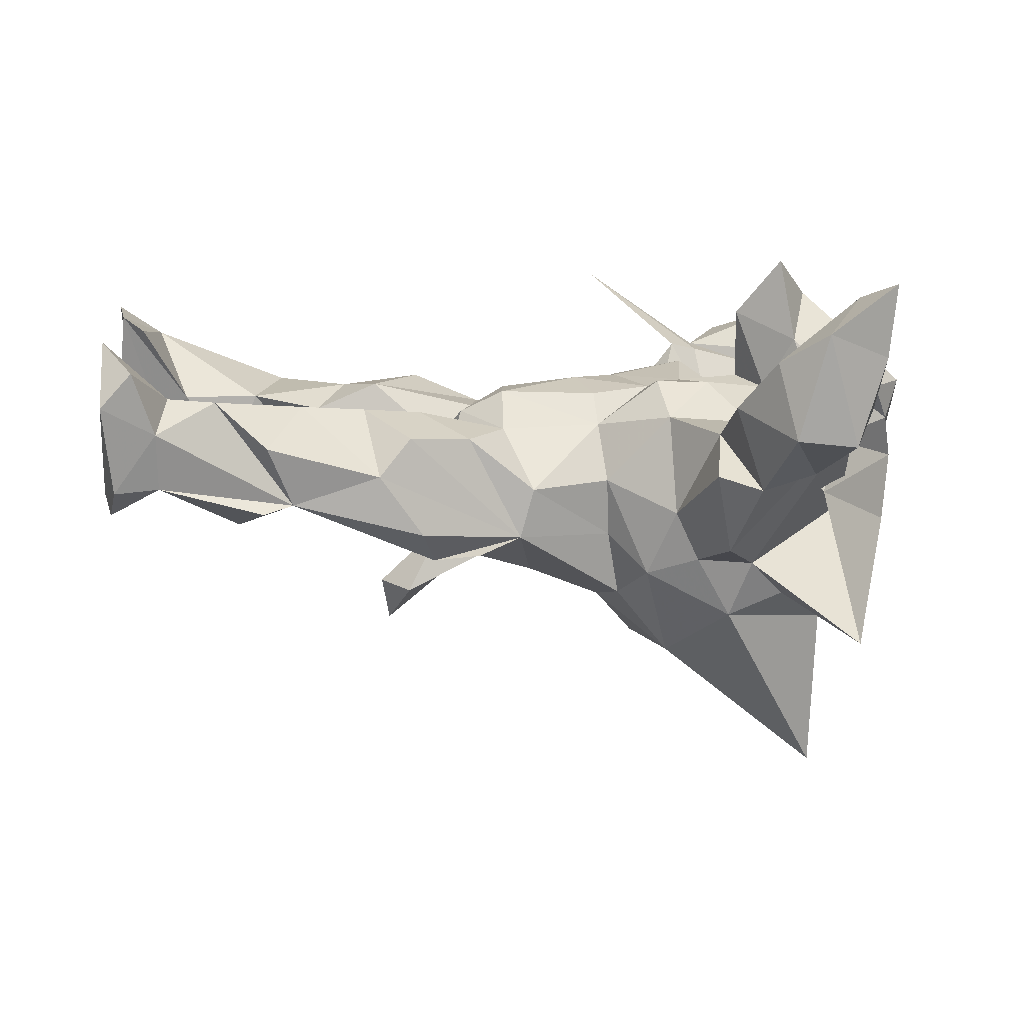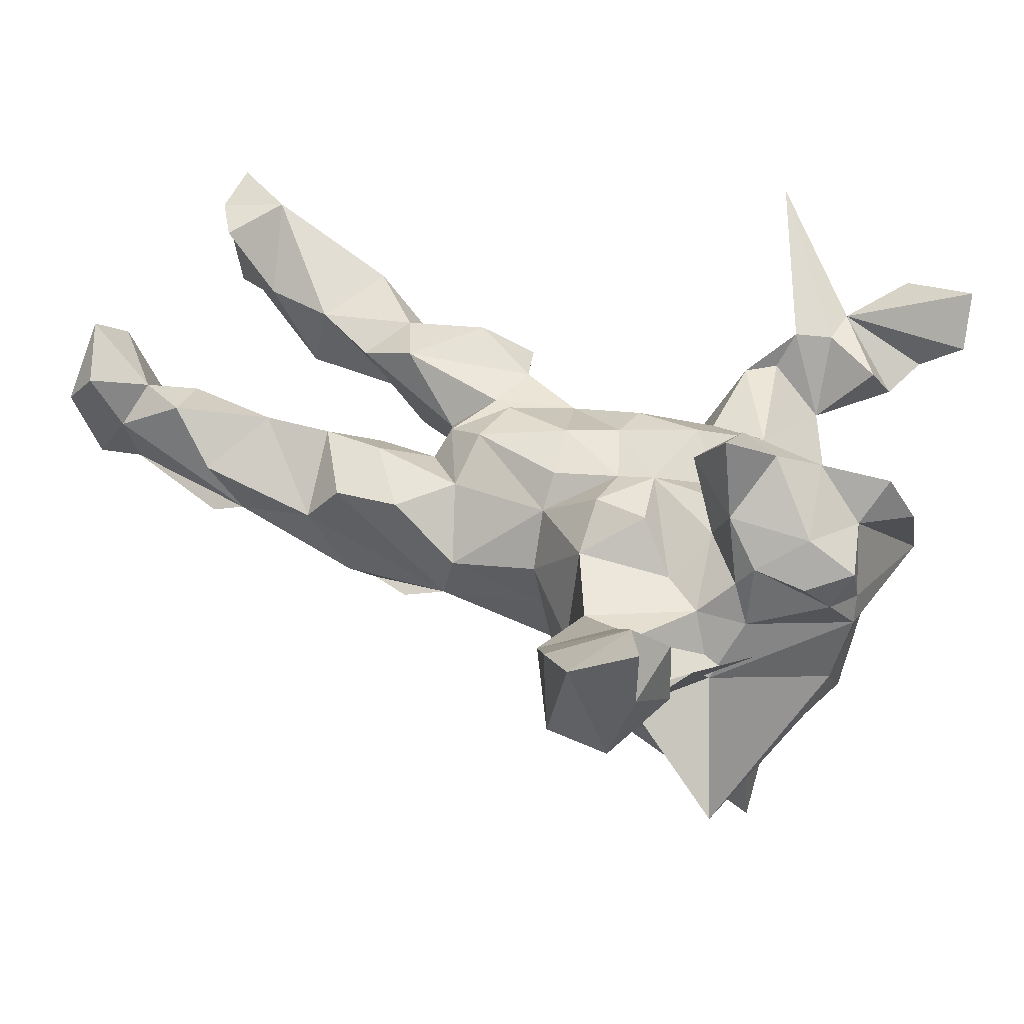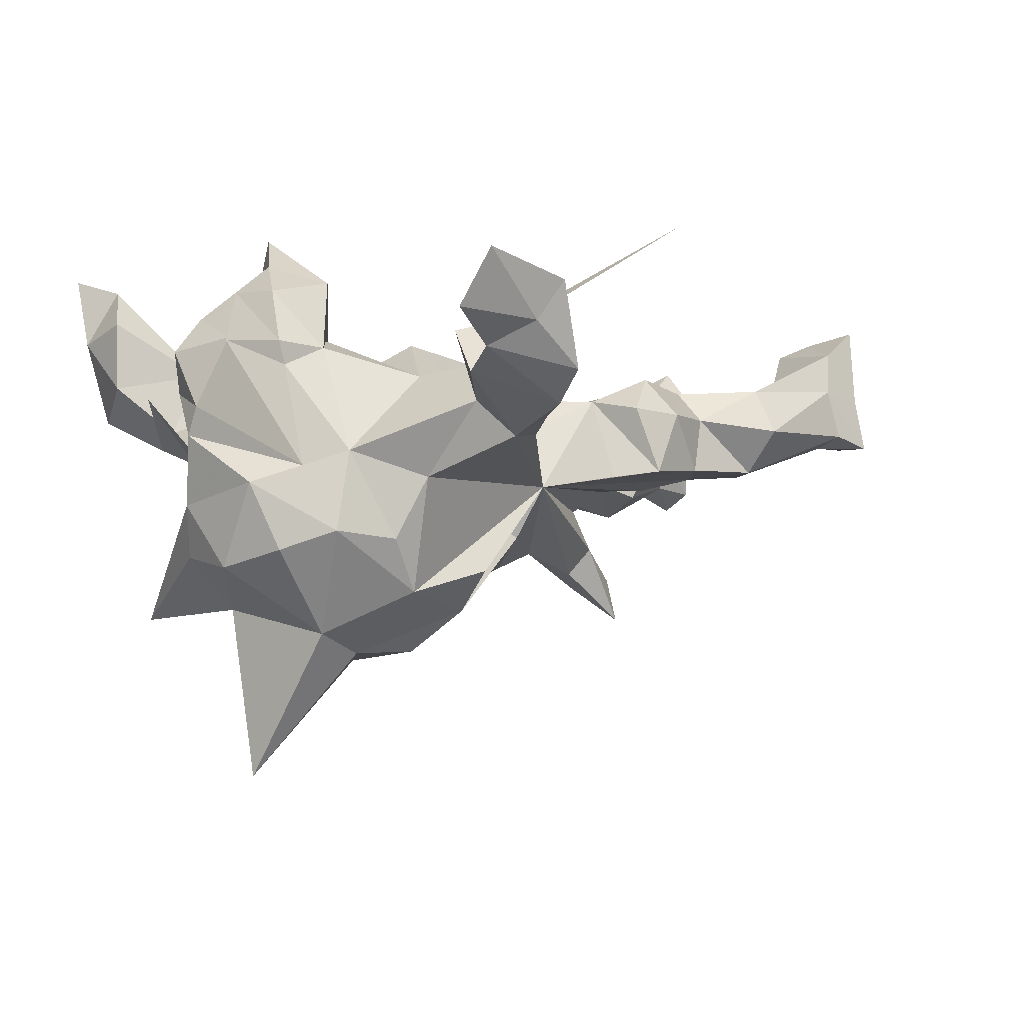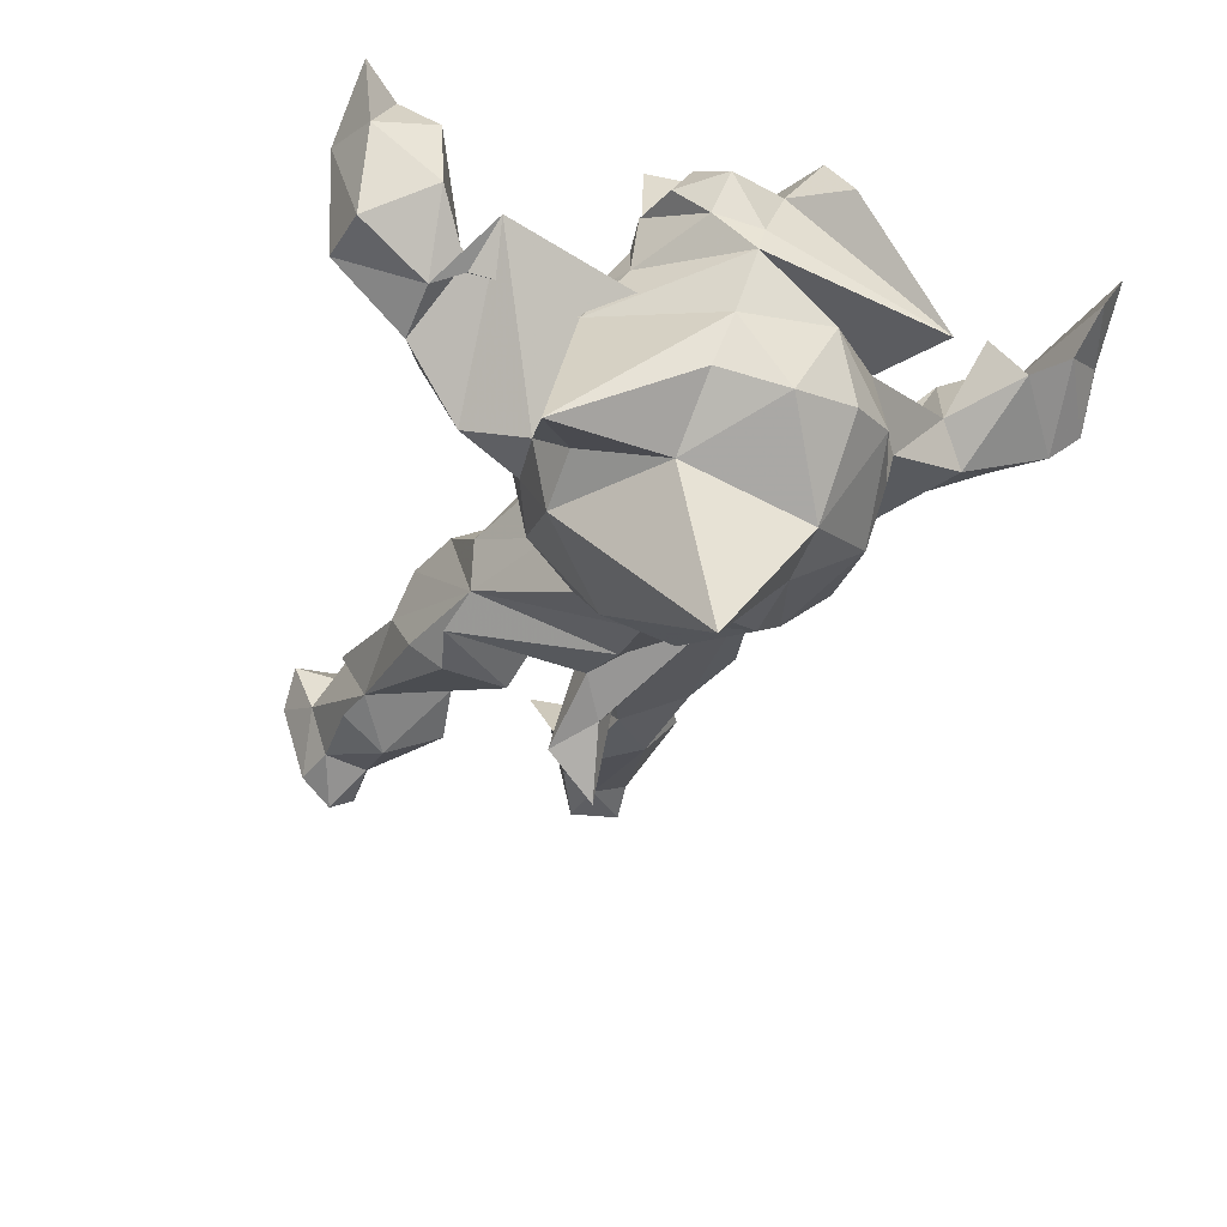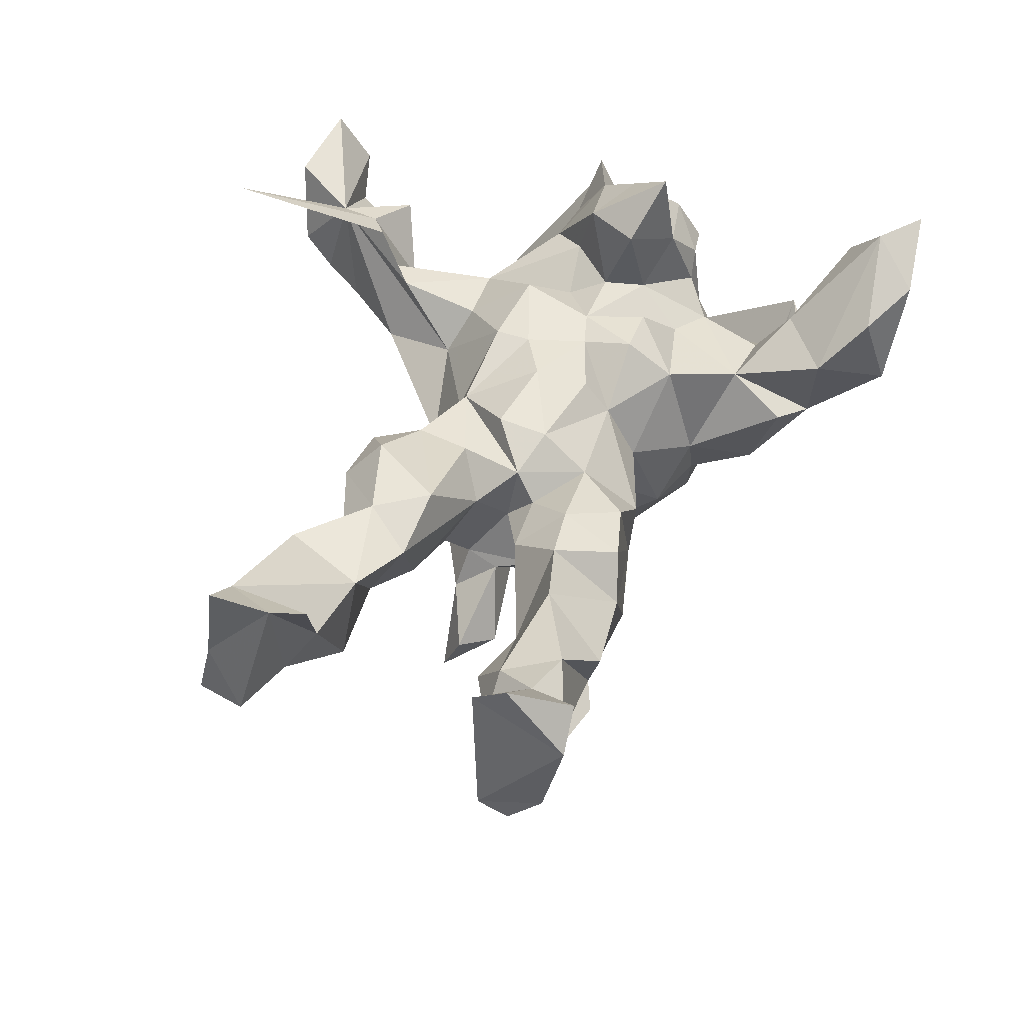
<metadata>
{"format":"obj","ext":"obj","renderer":"f3d","projection":"perspective","resolution":1024,"background":"white","views":[{"elev":7.1,"azim":173.0,"up":"+Z"},{"elev":42.0,"azim":-151.1,"up":"+Z"},{"elev":-2.7,"azim":-45.6,"up":"+Z"},{"elev":-38.8,"azim":-112.1,"up":"+Z"},{"elev":42.3,"azim":108.8,"up":"+Z"}]}
</metadata>
<code>
v -0.4993 -0.5836 0.2167
v -0.3036 -0.4982 0.1523
v -0.3727 -0.6092 0.179
v -0.4013 -0.5804 0.1194
v -0.5135 -0.5328 0.1327
v -0.3247 -0.5918 0.05225
v -0.4427 -0.5164 0.08294
v -0.3102 -0.5409 0.006066
v -0.3003 -0.4371 0.1443
v -0.1192 -0.6198 0.2897
v -0.2576 -0.4656 -0.00445
v -0.4139 -0.4547 0.0524
v -0.3967 -0.4033 0.1201
v -0.2735 -0.4116 -0.0339
v -0.2472 -0.4004 0.1563
v -0.3138 -0.3657 0.02195
v -0.1781 -0.364 -0.02377
v -0.2288 -0.3682 0.101
v -0.2809 -0.2012 0.07406
v -0.1854 -0.3318 0.09865
v 0.803 -0.2826 0.1009
v 0.8158 -0.2613 0.2373
v 0.7429 -0.2619 0.1893
v 0.7152 -0.2825 0.1152
v 0.5242 -0.3011 0.02756
v 0.7991 -0.3062 0.009627
v 0.2914 -0.2625 0.04541
v 0.1975 -0.249 0.05228
v 0.3561 -0.2499 -0.05045
v 0.7336 -0.2944 0.02989
v -0.00336 -0.213 -0.09404
v 0.4055 -0.2223 0.0446
v -0.3262 -0.2695 -0.09356
v 0.2278 -0.2746 -0.05927
v 0.4093 -0.1661 0.09691
v -0.3102 -0.2214 -0.2748
v -0.185 -0.2017 0.0658
v 0.7465 -0.1832 0.0405
v -0.1385 -0.2347 0.000553
v 0.521 -0.242 -0.04658
v 0.4455 -0.1629 -0.05934
v 0.8232 -0.2275 0.01172
v -0.3617 -0.2336 -0.1914
v 0.2752 -0.202 0.1112
v 0.7443 -0.2371 0.01078
v 0.1707 -0.2197 -0.06906
v -0.1683 -0.2397 -0.2395
v 0.1666 -0.172 0.06598
v -0.2423 -0.07848 -0.02603
v 0.8067 -0.17 0.2211
v -0.4218 -0.191 -0.05191
v 0.5723 -0.1315 0.07927
v 0.6956 -0.148 0.07741
v -0.4816 -0.08854 0.1256
v 0.05115 -0.1299 0.06285
v 0.7697 -0.1263 0.1976
v 0.0104 -0.1574 0.004213
v 0.4607 -0.09249 0.05872
v 0.1835 -0.08416 0.06203
v -0.4011 -0.1026 -0.3418
v -0.15 -0.1657 -0.3046
v 0.3579 -0.1189 -0.08209
v -0.553 -0.06802 0.1955
v -0.02327 -0.17 -0.1799
v -0.45 -0.1936 -0.1797
v 0.6082 -0.1451 -0.04734
v -0.08095 -0.1158 0.1156
v -0.07361 -0.05522 0.1179
v -0.4688 -0.08777 0.08782
v -0.4012 -0.103 0.1186
v -0.2044 -0.1021 -0.3719
v -0.5257 -0.01649 0.1327
v -0.3216 -0.0957 -0.374
v -0.3465 -0.04552 0.1394
v -0.561 -0.2422 -0.08511
v -0.5042 -0.1194 -0.2096
v -0.3143 -0.01195 0.2423
v 0.3585 -0.08103 0.1032
v -0.2012 -0.09611 0.1401
v -0.5589 0.04352 -0.02391
v -0.5925 -0.09384 0.1155
v 0.2133 0.02183 0.06095
v -0.2673 -0.03801 0.08967
v 0.2658 -0.09455 -0.08628
v -0.4473 -0.02934 0.2145
v 0.2617 -0.07755 -0.1922
v -0.5345 -0.08157 -0.1026
v 0.08604 -0.01746 -0.228
v -0.03755 -0.1127 -0.2378
v 0.2496 -0.04028 0.007952
v -0.1777 0.02162 0.1132
v 0.2398 -0.04707 -0.2365
v 0.1318 -0.03732 0.09965
v 0.3352 -0.07574 -0.3206
v -0.5302 -0.01282 -0.2362
v 0.3506 -0.04051 -0.2477
v 0.2365 -0.06084 -0.1242
v 0.2138 0.004046 -0.03803
v 0.1428 0.04752 0.0967
v -0.09961 -0.02722 -0.3443
v 0.3049 0.009823 -0.2602
v -0.5542 0.02994 0.02276
v -0.1183 0.03626 0.1028
v 0.2445 -0.008607 -0.1429
v 0.005643 -0.01236 0.1167
v -0.4883 0.1054 0.1754
v -0.2783 0.02606 0.121
v -0.03544 -0.003852 -0.2734
v 0.1792 -0.003264 -0.2002
v -0.3958 0.04277 0.2668
v -0.2085 0.1194 0.1141
v 0.3351 0.05794 0.01138
v -0.1413 0.1045 -0.3585
v 0.2299 0.05458 0.01527
v -0.3372 0.1154 0.3241
v -0.36 0.1293 0.188
v -0.2682 0.07427 0.2345
v -0.01539 0.0711 0.09352
v 0.2352 0.05983 -0.1225
v -0.2372 0.008599 -0.3882
v 0.1494 0.122 0.0372
v -0.3155 0.08876 0.1033
v -0.5604 0.07958 0.1131
v 0.4845 0.111 -0.05151
v 0.6175 0.0914 -0.0173
v -0.421 0.1585 0.126
v -0.5026 0.1448 0.1066
v 0.3117 0.07651 -0.1577
v -0.5342 0.1004 0.04805
v -0.01713 0.1132 0.04229
v 0.2002 0.2176 -0.1695
v -0.12 0.1197 0.1172
v -0.4205 0.1722 0.01755
v 0.6653 0.1457 0.06335
v 0.5744 0.09167 -0.07826
v 0.1295 0.2014 -0.142
v -0.3452 0.2015 0.03626
v -0.2761 0.1632 0.04732
v -0.5135 0.09734 -0.2183
v 0.604 0.1827 -0.1144
v -0.0537 0.1098 -0.2527
v -0.3918 0.1608 0.08443
v 0.7374 0.1462 0.02407
v -0.5393 0.07247 -0.1349
v 0.8026 0.1494 0.1427
v 0.2947 0.1331 0.06795
v 0.3906 0.1445 0.0743
v 0.7474 0.1682 -0.0499
v -0.02611 0.1609 -0.05073
v -0.4158 0.1079 -0.3028
v 0.4966 0.1703 0.08167
v -0.414 0.05385 -0.576
v -0.0317 0.1393 -0.1458
v 0.7184 0.2145 0.09957
v 0.3183 0.2332 0.03175
v 0.2173 0.2079 0.0276
v -0.1285 0.1948 0.06015
v 0.8263 0.1645 -0.06041
v 0.8151 0.2089 -0.09252
v 0.2754 0.1935 -0.1799
v -0.1324 0.2406 -0.09947
v 0.1074 0.2064 -0.06018
v -0.439 0.303 -0.3196
v 0.5571 0.2759 0.0204
v -0.2292 0.2166 -0.2797
v -0.09026 0.1951 -0.2078
v 0.7736 0.299 0.1469
v -0.3896 0.2333 -0.06763
v 0.8222 0.21 0.1933
v -0.3211 0.2185 -0.2428
v 0.3713 0.2495 -0.03073
v 0.5148 0.2451 -0.07654
v -0.1709 0.2361 -0.1801
v -0.1932 0.3004 0.03905
v 0.8061 0.2613 -0.05178
v -0.2616 0.2513 -0.1856
v 0.7375 0.2731 0.04512
v 0.6411 0.2387 0.09509
v 0.7342 0.2436 -0.04711
v 0.5638 0.2643 -0.08899
v 0.2984 0.2408 -0.1309
v 0.8237 0.2999 0.09094
v -0.2824 0.3155 0.04308
v -0.4603 0.07088 -0.1087
v -0.3387 0.3788 0.01158
v -0.2842 0.3741 0.1184
v -0.2037 0.3388 -0.1516
v -0.4129 0.443 0.09139
v -0.1716 0.3903 -0.02174
v -0.4098 0.3555 0.06595
v -0.1874 0.4498 0.09463
v -0.2363 0.4309 -0.04118
v -0.37 0.5045 0.2715
v -0.3231 0.4292 -0.01546
v -0.4103 0.449 0.2071
v -0.2365 0.5216 0.1702
v -0.2608 0.5546 0.0493
v -0.4134 0.5664 0.2935
v -0.4038 0.5494 0.1786
v -0.3045 0.5771 0.2165
v -0.3594 0.5457 0.03828
v 0.5219 -0.2589 0.1038
f 77 70 74
f 19 74 70
f 107 77 74
f 85 70 77
f 106 72 85
f 63 85 72
f 110 106 85
f 123 72 106
f 116 117 122
f 107 122 117
f 142 116 122
f 115 117 116
f 142 126 116
f 106 116 126
f 133 126 142
f 117 77 107
f 115 77 117
f 110 85 77
f 115 110 77
f 91 122 107
f 116 106 110
f 115 116 110
f 127 106 126
f 127 123 106
f 129 123 127
f 126 129 127
f 102 123 129
f 193 186 191
f 174 191 186
f 196 193 191
f 195 186 193
f 188 186 195
f 197 196 191
f 200 193 196
f 199 188 195
f 193 199 195
f 201 188 199
f 198 199 193
f 197 200 196
f 201 200 197
f 194 188 201
f 200 201 199
f 198 200 199
f 40 41 66
f 52 66 41
f 45 40 66
f 29 41 40
f 66 38 45
f 42 45 38
f 53 38 66
f 30 40 45
f 14 31 17
f 39 17 31
f 64 31 49
f 47 49 31
f 32 29 40
f 31 41 29
f 32 40 25
f 30 25 40
f 24 25 30
f 26 30 45
f 26 45 42
f 50 42 38
f 21 26 42
f 24 26 21
f 50 21 42
f 24 30 26
f 33 31 14
f 11 14 17
f 16 33 14
f 36 31 33
f 12 16 14
f 51 33 16
f 176 165 170
f 150 170 165
f 163 176 170
f 173 165 176
f 165 166 113
f 141 113 166
f 152 165 113
f 173 166 165
f 128 131 160
f 136 160 131
f 153 136 141
f 108 141 136
f 166 153 141
f 162 136 153
f 113 141 108
f 88 108 136
f 131 128 119
f 112 119 128
f 109 131 119
f 172 128 160
f 181 172 160
f 124 128 172
f 139 150 95
f 60 95 150
f 144 139 95
f 163 150 139
f 152 150 165
f 163 170 150
f 100 89 61
f 64 61 89
f 71 100 61
f 108 89 100
f 108 88 89
f 31 89 88
f 64 89 31
f 109 31 88
f 92 94 86
f 96 86 94
f 31 92 86
f 101 94 92
f 101 96 94
f 104 86 96
f 49 61 64
f 65 60 36
f 73 36 60
f 43 65 36
f 76 60 65
f 33 43 36
f 51 65 43
f 61 47 36
f 31 36 47
f 73 61 36
f 49 47 61
f 113 120 152
f 73 152 120
f 71 120 113
f 71 73 120
f 60 152 73
f 100 71 113
f 150 152 60
f 61 73 71
f 108 100 113
f 104 96 101
f 109 101 92
f 164 151 178
f 134 178 151
f 172 164 178
f 171 151 164
f 177 178 154
f 134 154 178
f 167 177 154
f 172 178 177
f 12 2 13
f 9 13 2
f 16 12 13
f 7 2 12
f 147 151 171
f 172 171 164
f 124 151 147
f 155 147 171
f 136 155 171
f 155 156 146
f 121 146 156
f 147 155 146
f 136 156 155
f 162 156 136
f 162 121 156
f 130 121 162
f 161 157 149
f 130 149 157
f 166 161 149
f 174 157 161
f 189 174 161
f 138 157 174
f 183 168 137
f 133 137 168
f 174 183 137
f 184 168 183
f 185 184 183
f 163 168 184
f 142 137 133
f 80 133 168
f 177 182 175
f 158 175 182
f 179 177 175
f 167 182 177
f 179 172 177
f 187 189 161
f 192 174 189
f 190 184 185
f 186 185 183
f 194 190 185
f 176 184 190
f 187 192 189
f 188 194 185
f 192 190 194
f 187 190 192
f 197 192 194
f 6 3 4
f 1 4 3
f 7 6 4
f 2 3 6
f 8 2 6
f 2 1 3
f 5 4 1
f 7 4 5
f 9 2 10
f 15 10 2
f 2 7 5
f 1 2 5
f 20 15 2
f 9 10 15
f 16 9 15
f 16 13 9
f 20 18 15
f 16 15 18
f 19 18 20
f 19 16 18
f 168 144 80
f 87 80 144
f 163 144 168
f 129 133 80
f 132 130 157
f 162 149 130
f 153 149 162
f 99 121 130
f 114 146 121
f 147 146 112
f 114 112 146
f 124 147 112
f 134 151 124
f 125 134 124
f 143 134 125
f 148 143 125
f 154 134 143
f 145 154 143
f 158 145 143
f 129 80 102
f 75 102 80
f 121 99 82
f 93 82 99
f 114 121 82
f 98 114 82
f 98 112 114
f 128 124 112
f 80 87 51
f 65 51 87
f 75 80 51
f 69 75 51
f 82 93 55
f 105 55 93
f 59 82 55
f 48 59 55
f 90 82 59
f 57 48 55
f 78 90 59
f 98 82 90
f 125 124 135
f 140 135 124
f 135 148 125
f 158 143 148
f 182 145 158
f 119 112 98
f 97 119 98
f 95 87 144
f 84 98 90
f 76 65 87
f 90 58 62
f 41 62 58
f 84 90 62
f 78 58 90
f 31 84 62
f 52 41 58
f 35 52 58
f 53 66 52
f 39 31 57
f 48 57 31
f 46 48 31
f 34 48 46
f 50 38 53
f 56 50 53
f 22 21 50
f 43 33 51
f 97 98 84
f 31 97 84
f 88 136 131
f 181 160 136
f 171 172 181
f 136 171 181
f 180 140 172
f 124 172 140
f 179 140 180
f 198 193 200
f 140 179 148
f 159 148 179
f 135 140 148
f 158 148 159
f 175 159 179
f 175 158 159
f 163 139 144
f 76 87 95
f 60 76 95
f 104 119 97
f 86 104 97
f 109 119 104
f 34 46 31
f 29 34 31
f 31 62 41
f 2 17 39
f 28 48 34
f 27 28 34
f 44 48 28
f 29 27 34
f 44 28 27
f 32 27 29
f 35 27 32
f 202 35 32
f 25 202 32
f 52 35 202
f 24 202 25
f 11 17 2
f 20 2 39
f 23 202 24
f 23 24 21
f 8 14 11
f 14 8 12
f 7 12 8
f 6 7 8
f 2 8 11
f 163 184 176
f 187 173 176
f 190 187 176
f 161 173 187
f 173 161 166
f 149 153 166
f 172 179 180
f 22 23 21
f 50 23 22
f 23 52 202
f 23 56 53
f 23 50 56
f 52 23 53
f 78 48 44
f 35 78 44
f 59 48 78
f 67 37 39
f 20 39 37
f 57 67 39
f 79 37 67
f 19 37 79
f 83 19 79
f 68 79 67
f 74 19 83
f 70 51 19
f 16 19 51
f 69 51 70
f 54 69 70
f 99 105 93
f 68 55 105
f 103 68 105
f 67 55 68
f 91 79 68
f 57 55 67
f 91 83 79
f 107 74 83
f 81 75 69
f 54 81 69
f 72 75 81
f 118 105 99
f 118 103 105
f 91 68 103
f 132 91 103
f 130 103 118
f 91 107 83
f 72 102 75
f 130 118 99
f 169 145 182
f 109 88 131
f 92 31 109
f 101 109 104
f 31 86 97
f 35 58 78
f 130 132 103
f 111 91 132
f 54 85 63
f 81 63 72
f 123 102 72
f 138 91 111
f 157 111 132
f 137 142 122
f 133 129 126
f 169 167 154
f 145 169 154
f 182 167 169
f 174 186 183
f 192 191 174
f 185 186 188
f 192 197 191
f 194 201 197
f 27 35 44
f 20 37 19
f 138 174 137
f 122 138 137
f 111 157 138
f 91 138 122
f 63 81 54
f 85 54 70

</code>
